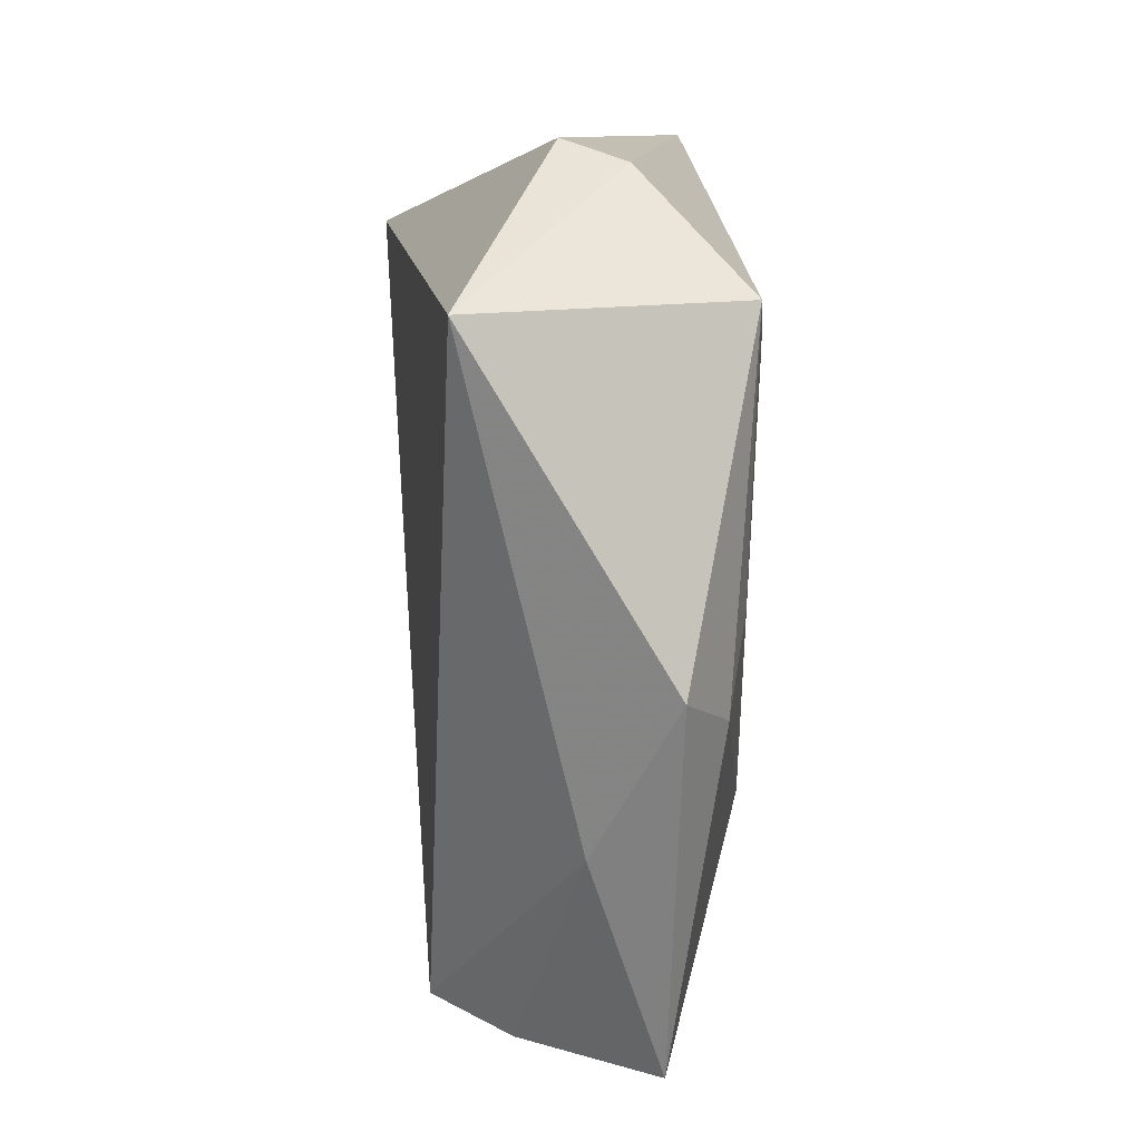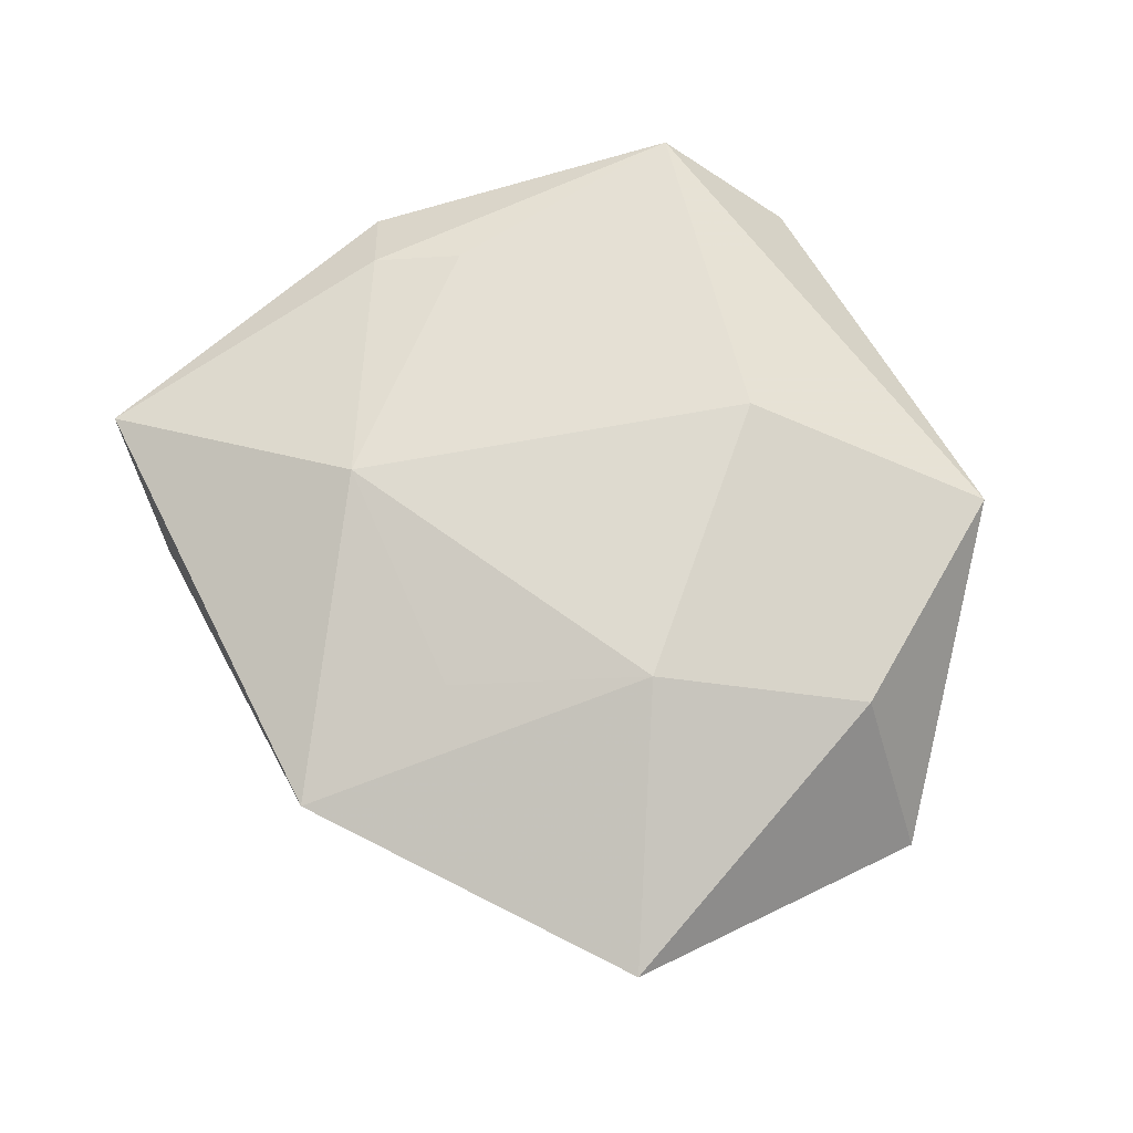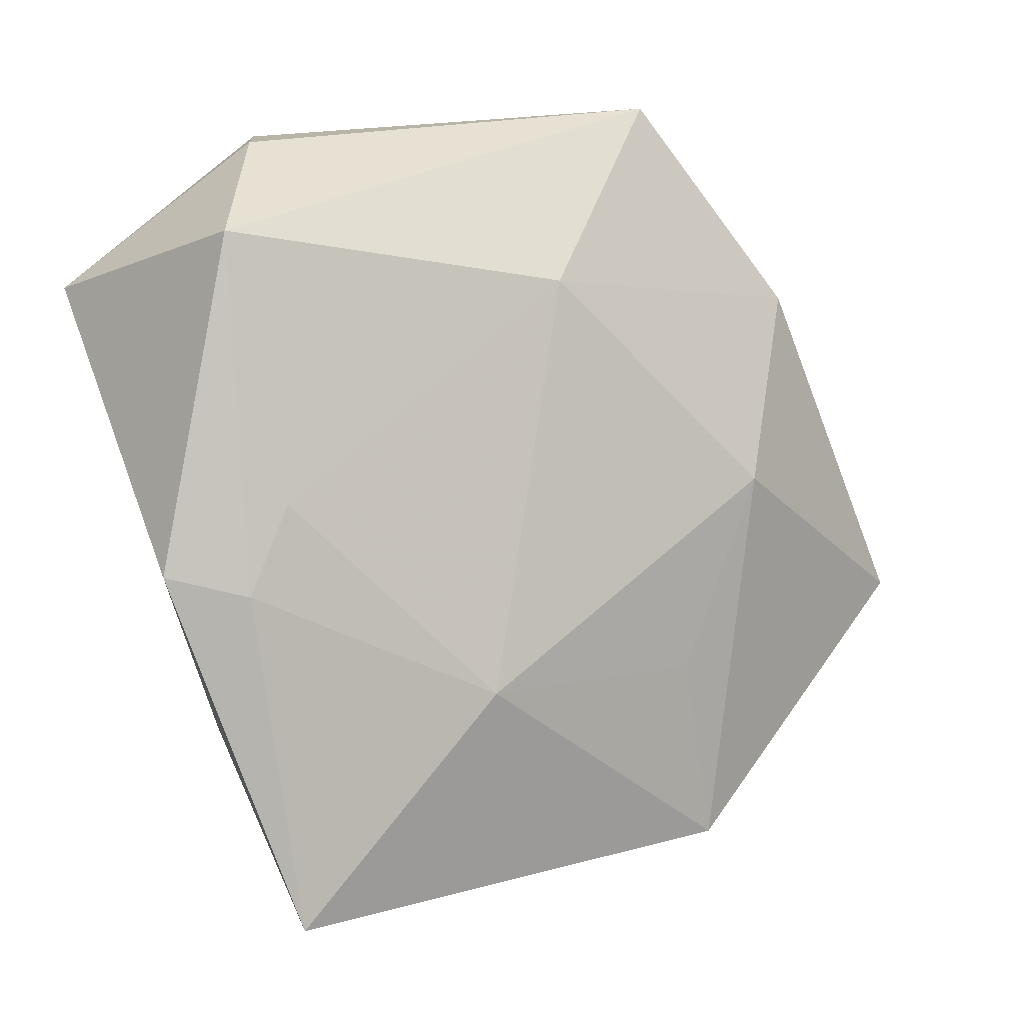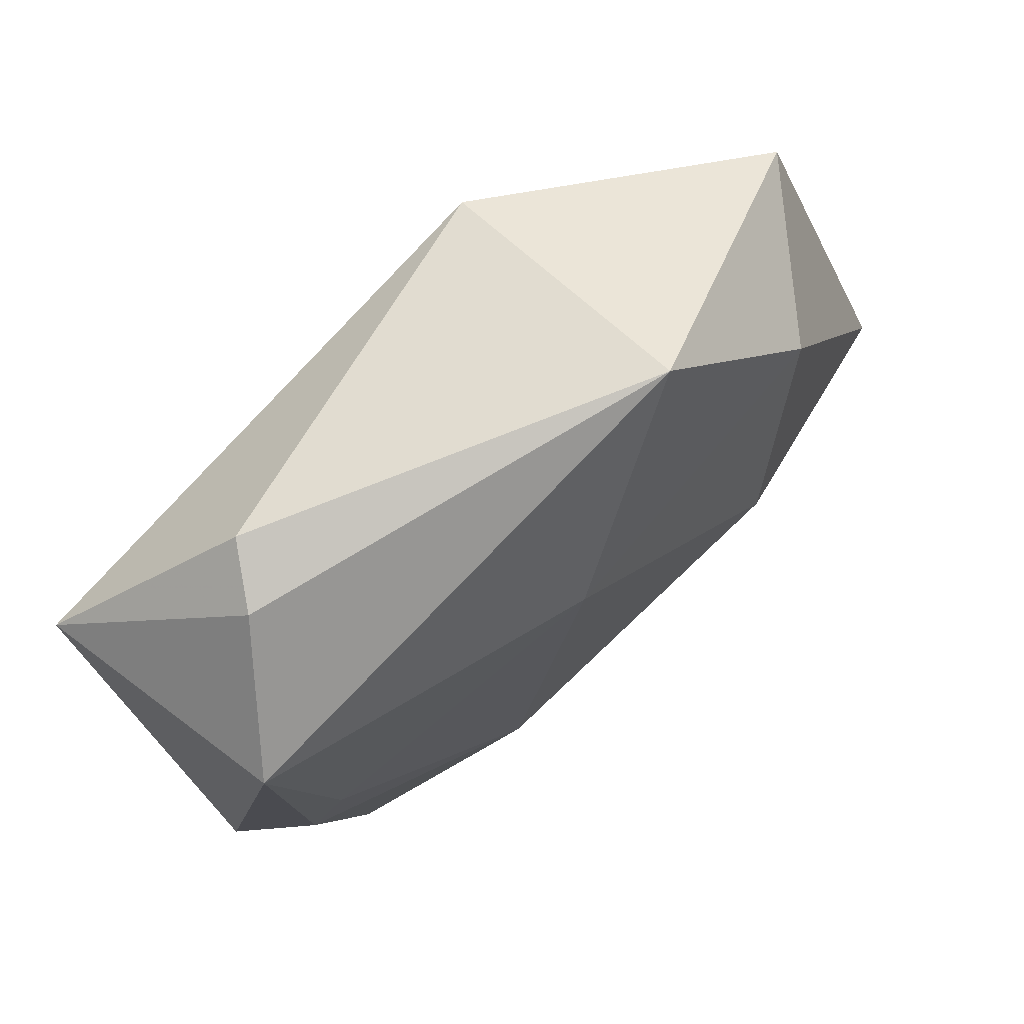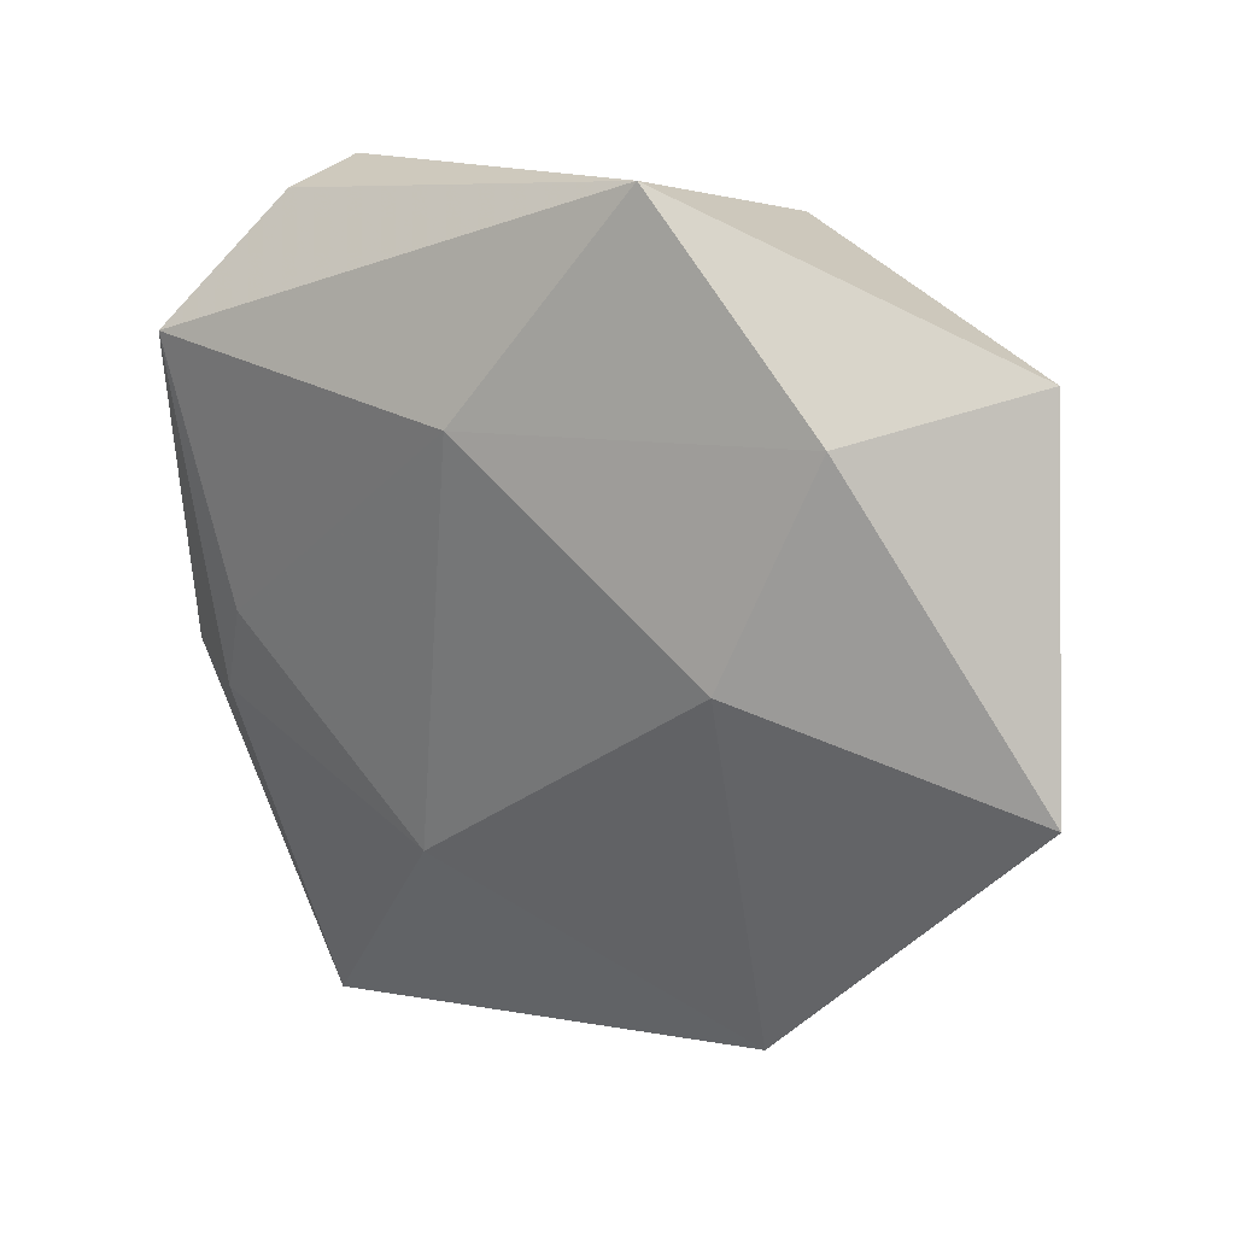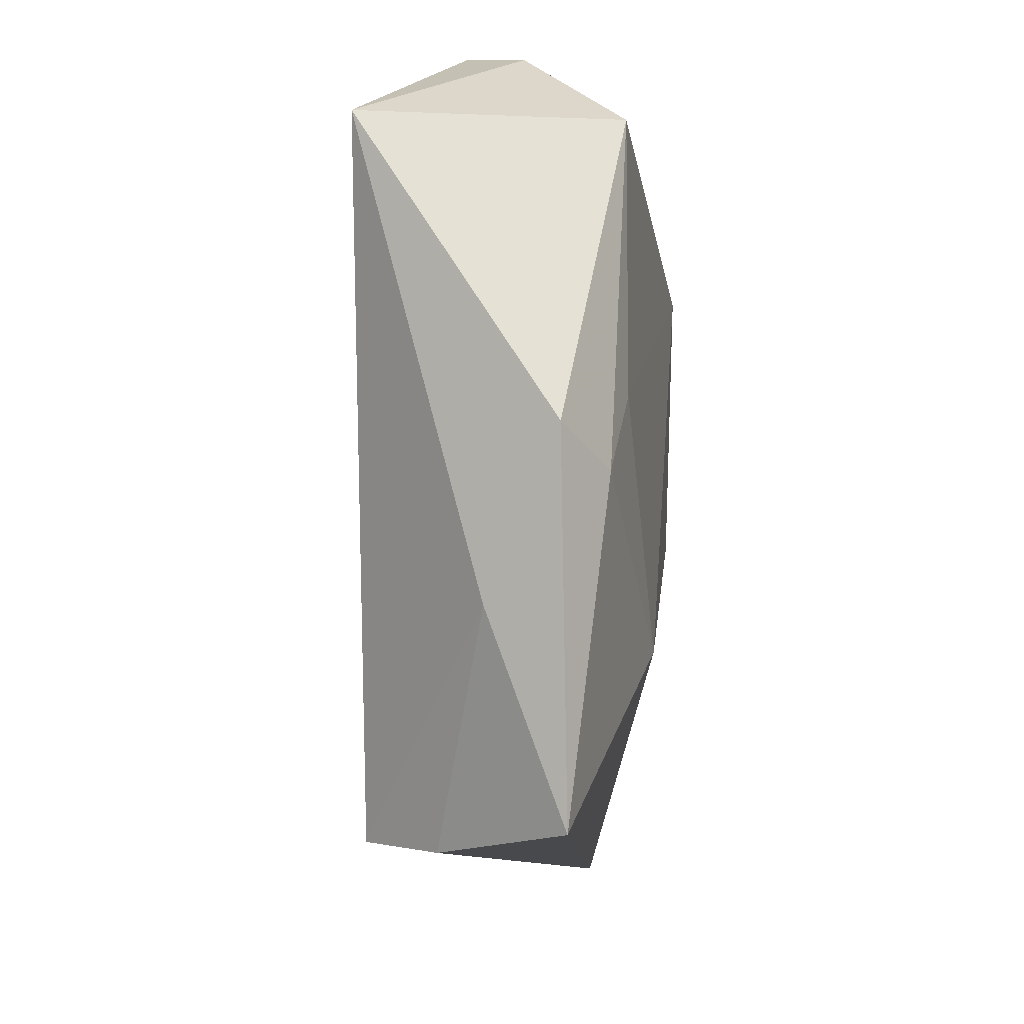
<metadata>
{"format":"obj","ext":"obj","renderer":"f3d","projection":"perspective","resolution":1024,"background":"white","views":[{"elev":1.8,"azim":-93.3,"up":"+Y"},{"elev":68.6,"azim":73.8,"up":"+Z"},{"elev":-6.3,"azim":-32.2,"up":"+Y"},{"elev":69.1,"azim":-39.2,"up":"+Y"},{"elev":22.4,"azim":33.3,"up":"+Y"},{"elev":-22.7,"azim":-86.7,"up":"+Y"}]}
</metadata>
<code>
v -0.01329 -0.04339 -0.006221
v 0.02279 -0.03597 0.006934
v -0.03025 -0.02552 -0.0008844
v -0.02622 0.03389 -0.002963
v 0.01631 -0.01908 0.01202
v 0.01189 0.03926 0.01069
v 0.02952 0.02086 0.01131
v -0.02425 -0.04482 0.006163
v -0.02942 0.03151 0.002794
v 0.04081 0.02357 -0.005396
v -0.04237 0.01819 -0.01225
v -0.0394 -0.01203 0.006408
v 0.01095 0.0307 -0.01758
v -0.03249 -0.01385 0.0106
v 0.04026 -0.001945 -0.005549
v -0.007138 -0.04062 -0.01354
v -0.002435 0.01819 0.01706
v 0.02283 -0.03085 -0.01083
v 0.02629 -0.003497 -0.01329
v -0.007903 -0.02238 0.01414
v 0.02237 0.0003387 0.01594
v -0.03659 0.01985 0.01265
v -0.0296 -0.005172 0.01228
v 0.0482 -0.008667 0.005612
f 11 13 16
f 22 11 12
f 13 6 10
f 13 11 4
f 4 6 13
f 16 13 19
f 19 18 16
f 13 10 19
f 16 18 2
f 2 18 24
f 24 21 2
f 17 6 22
f 22 23 17
f 3 12 11
f 8 12 3
f 3 11 16
f 24 10 7
f 7 10 6
f 7 21 24
f 6 17 7
f 7 17 21
f 22 6 9
f 6 4 9
f 9 11 22
f 9 4 11
f 15 10 24
f 15 19 10
f 24 18 15
f 18 19 15
f 16 2 1
f 1 2 8
f 1 3 16
f 8 3 1
f 8 2 20
f 21 17 20
f 20 17 23
f 14 12 8
f 8 20 14
f 14 20 23
f 22 12 14
f 14 23 22
f 5 2 21
f 21 20 5
f 5 20 2

</code>
